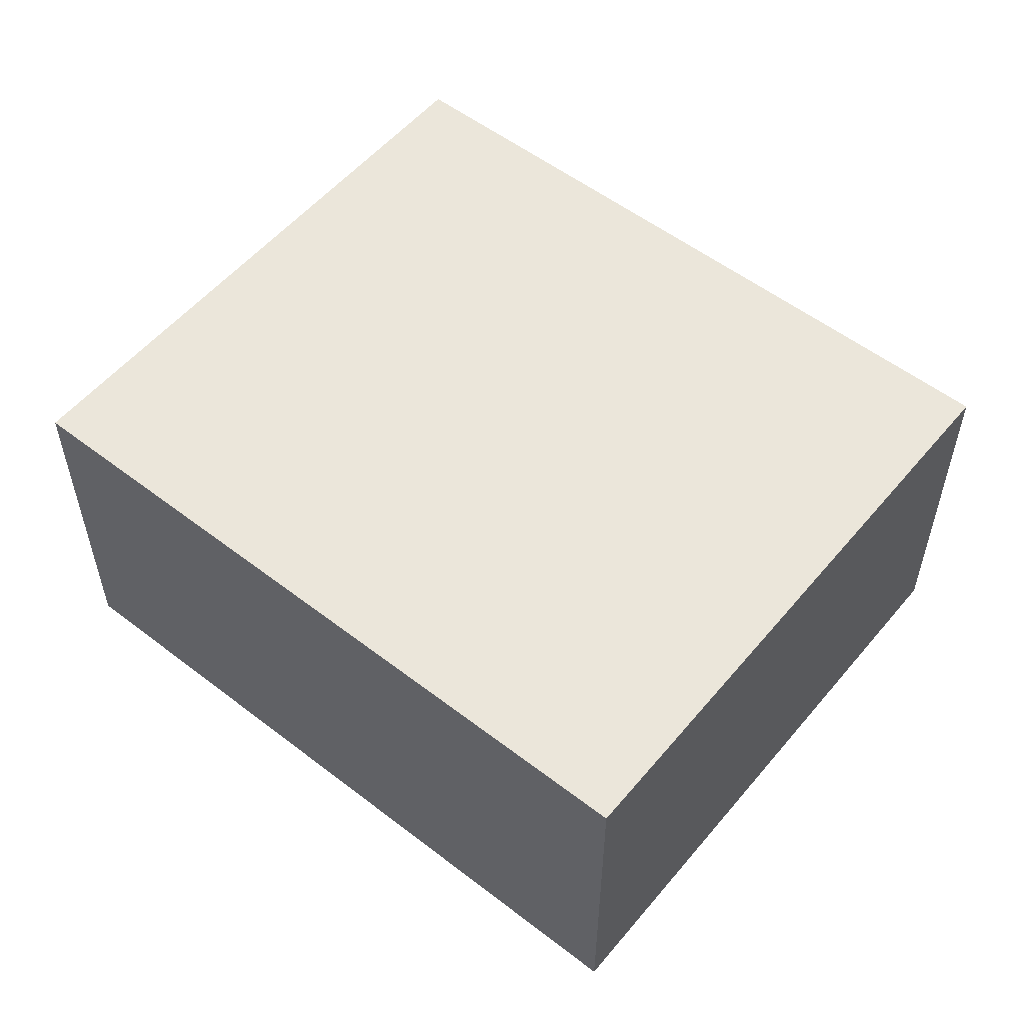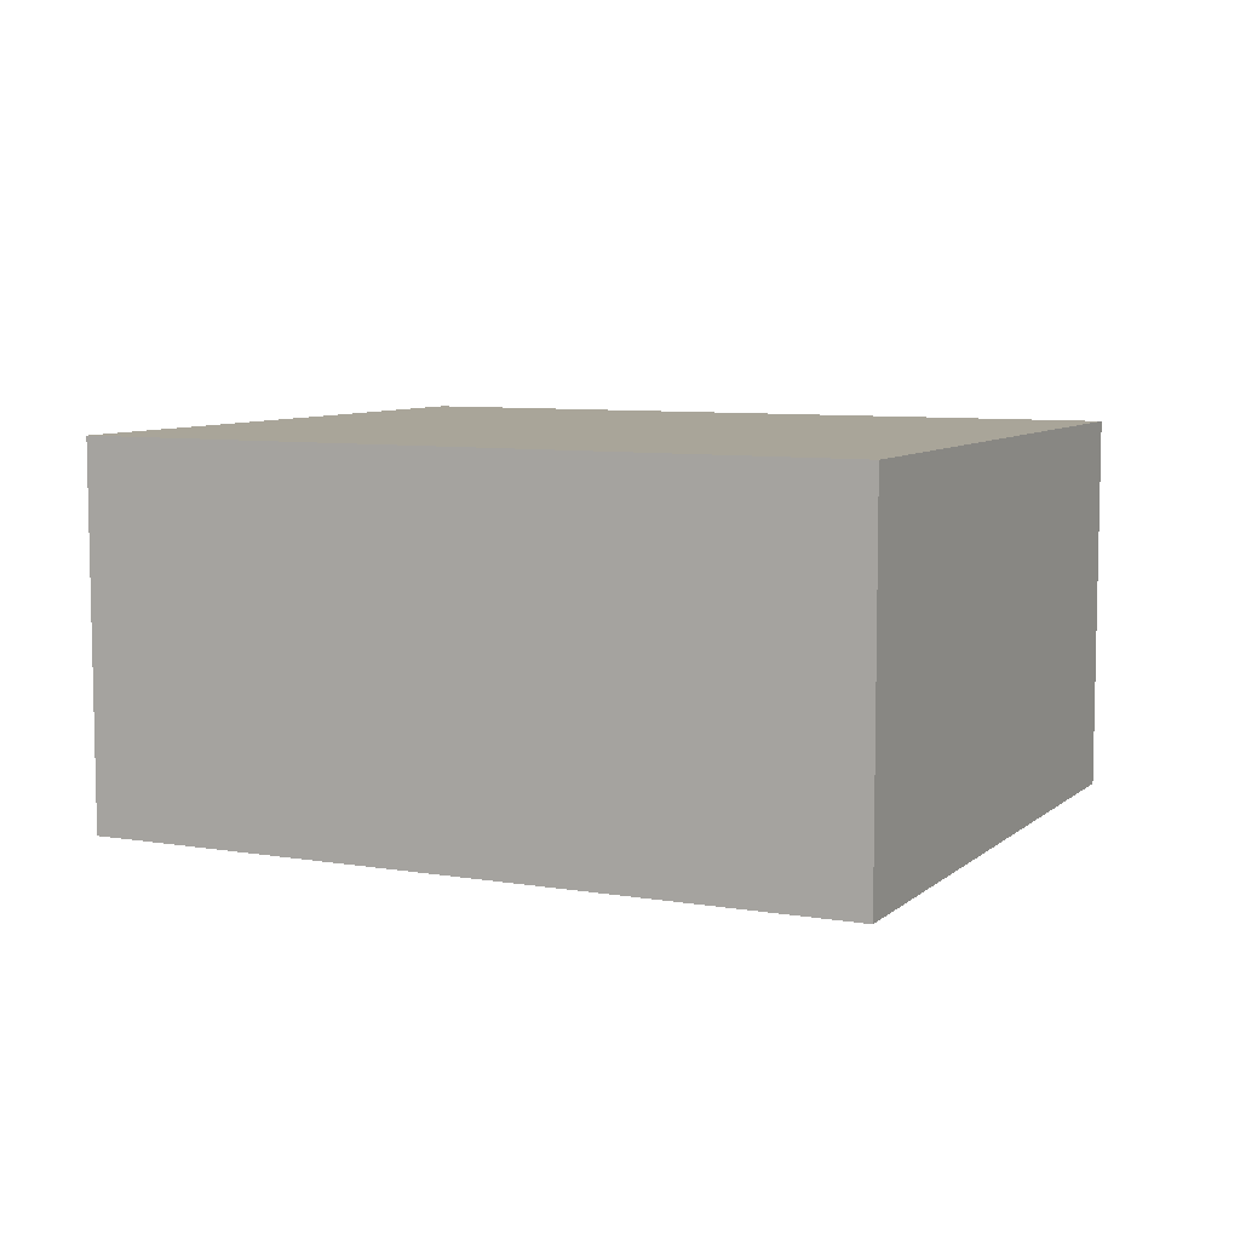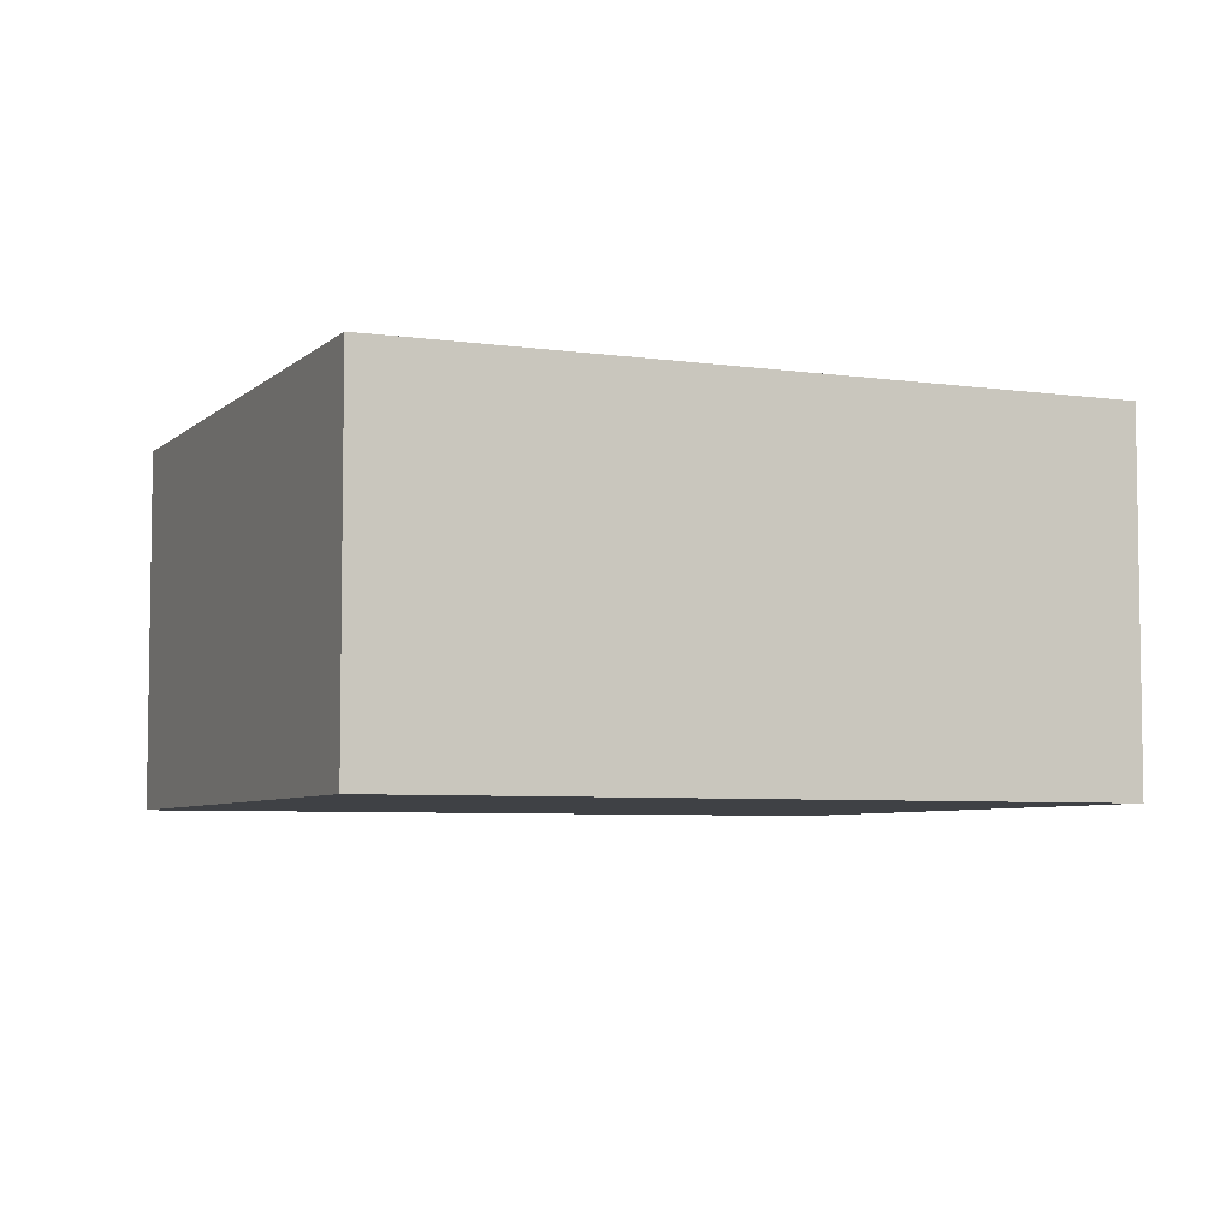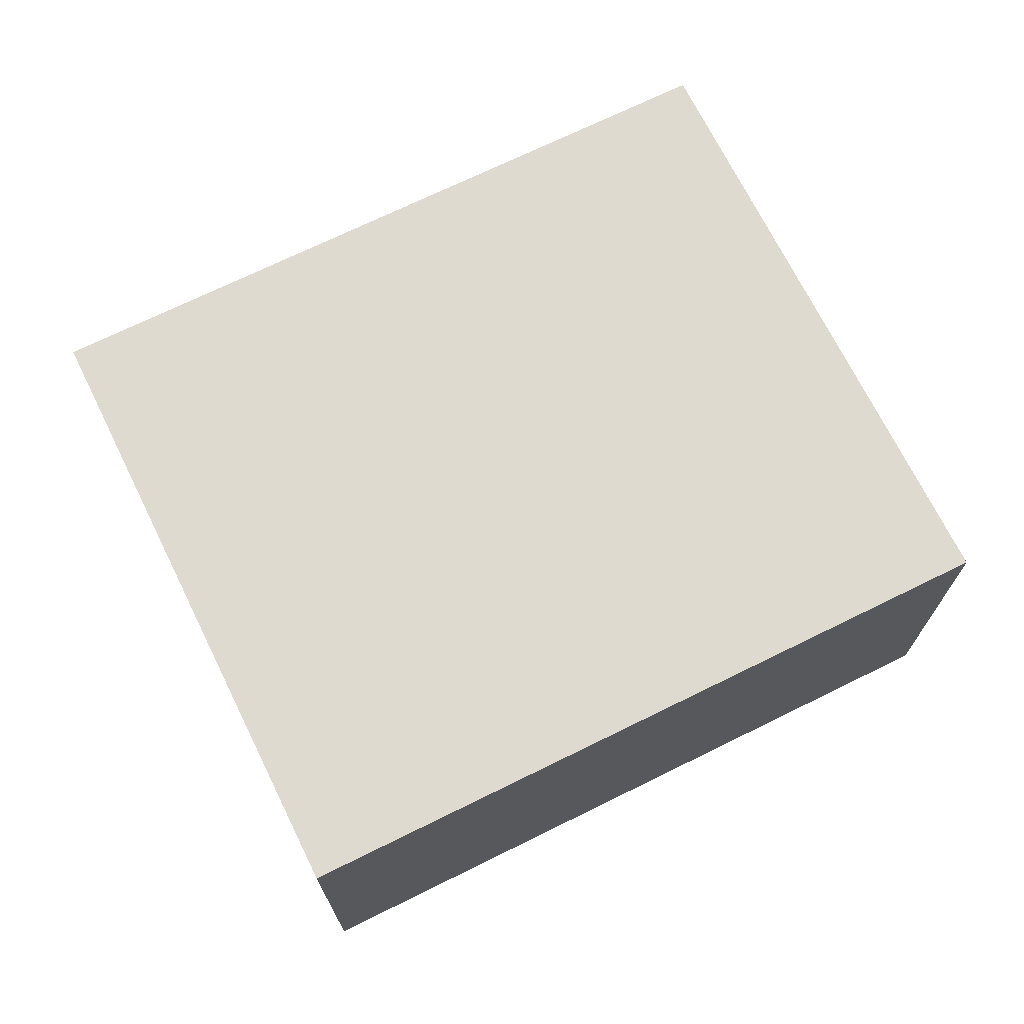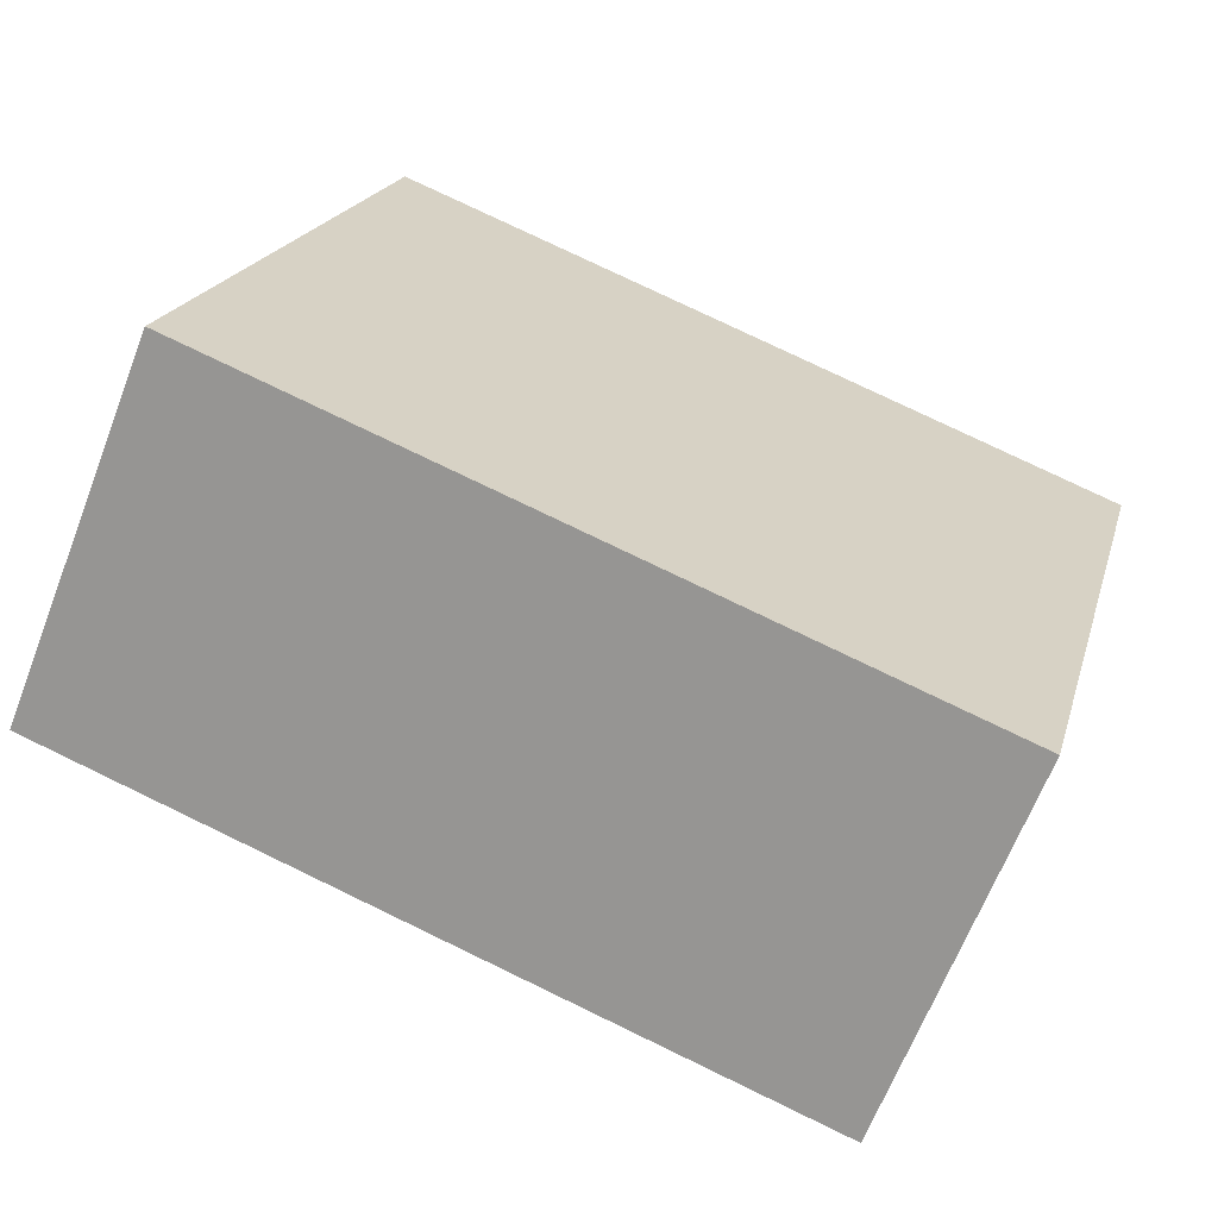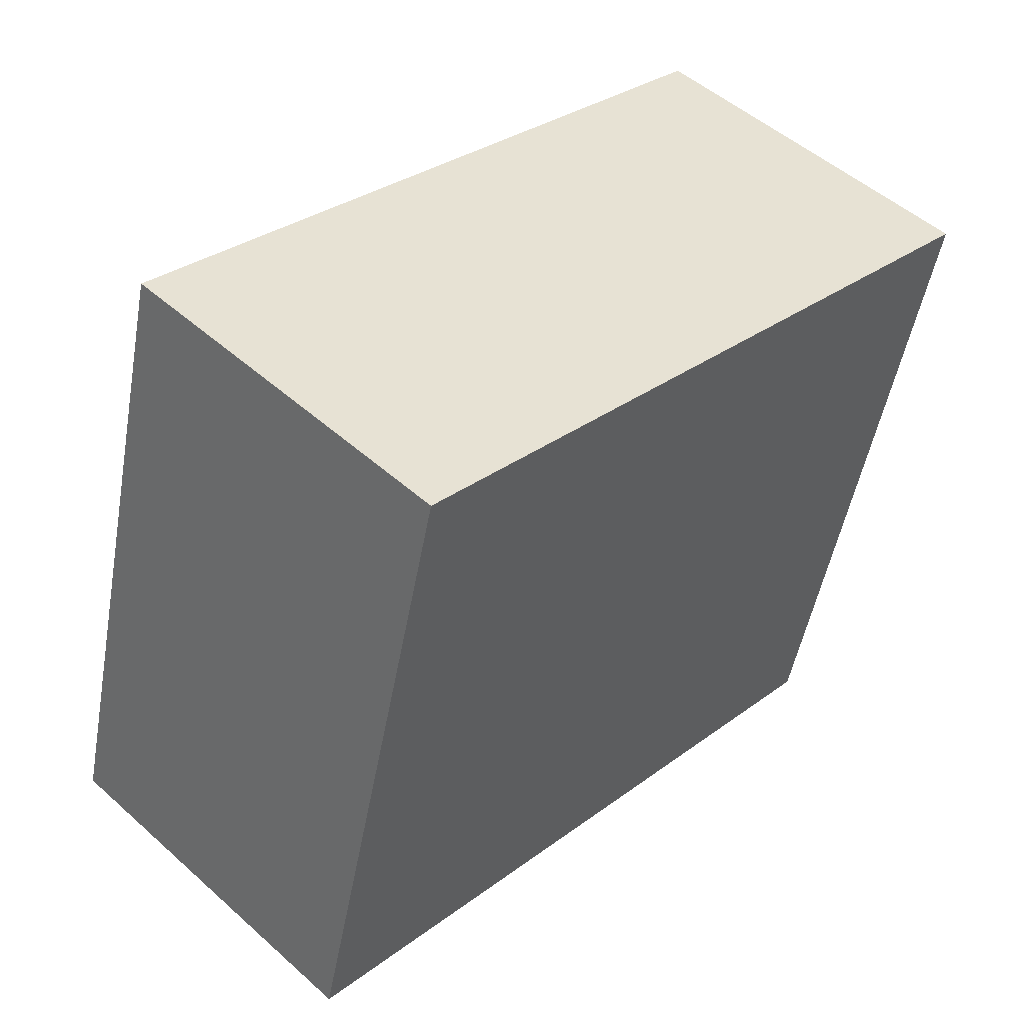
<metadata>
{"format":"obj","ext":"obj","renderer":"f3d","projection":"perspective","resolution":1024,"background":"white","views":[{"elev":54.8,"azim":-155.7,"up":"+Y"},{"elev":7.4,"azim":11.0,"up":"+Y"},{"elev":-5.6,"azim":-38.6,"up":"+Y"},{"elev":70.6,"azim":138.9,"up":"+Y"},{"elev":-65.4,"azim":158.8,"up":"+Z"},{"elev":50.4,"azim":134.3,"up":"+Z"}]}
</metadata>
<code>
v  2.774 1.395 0.734
v  0.625 1.395 -2.362
v  0 1.395 8.542e-17
v  3.399 1.395 -1.627
v  0.625 1.446e-16 -2.362
v  0 0 0
v  2.774 -4.494e-17 0.734
v  3.399 9.963e-17 -1.627
g defaultobject
f 1 2 3
f 2 1 4
f 5 3 2
f 3 5 6
f 6 1 3
f 1 6 7
f 7 4 1
f 4 7 8
f 8 2 4
f 2 8 5
f 8 6 5
f 6 8 7

</code>
